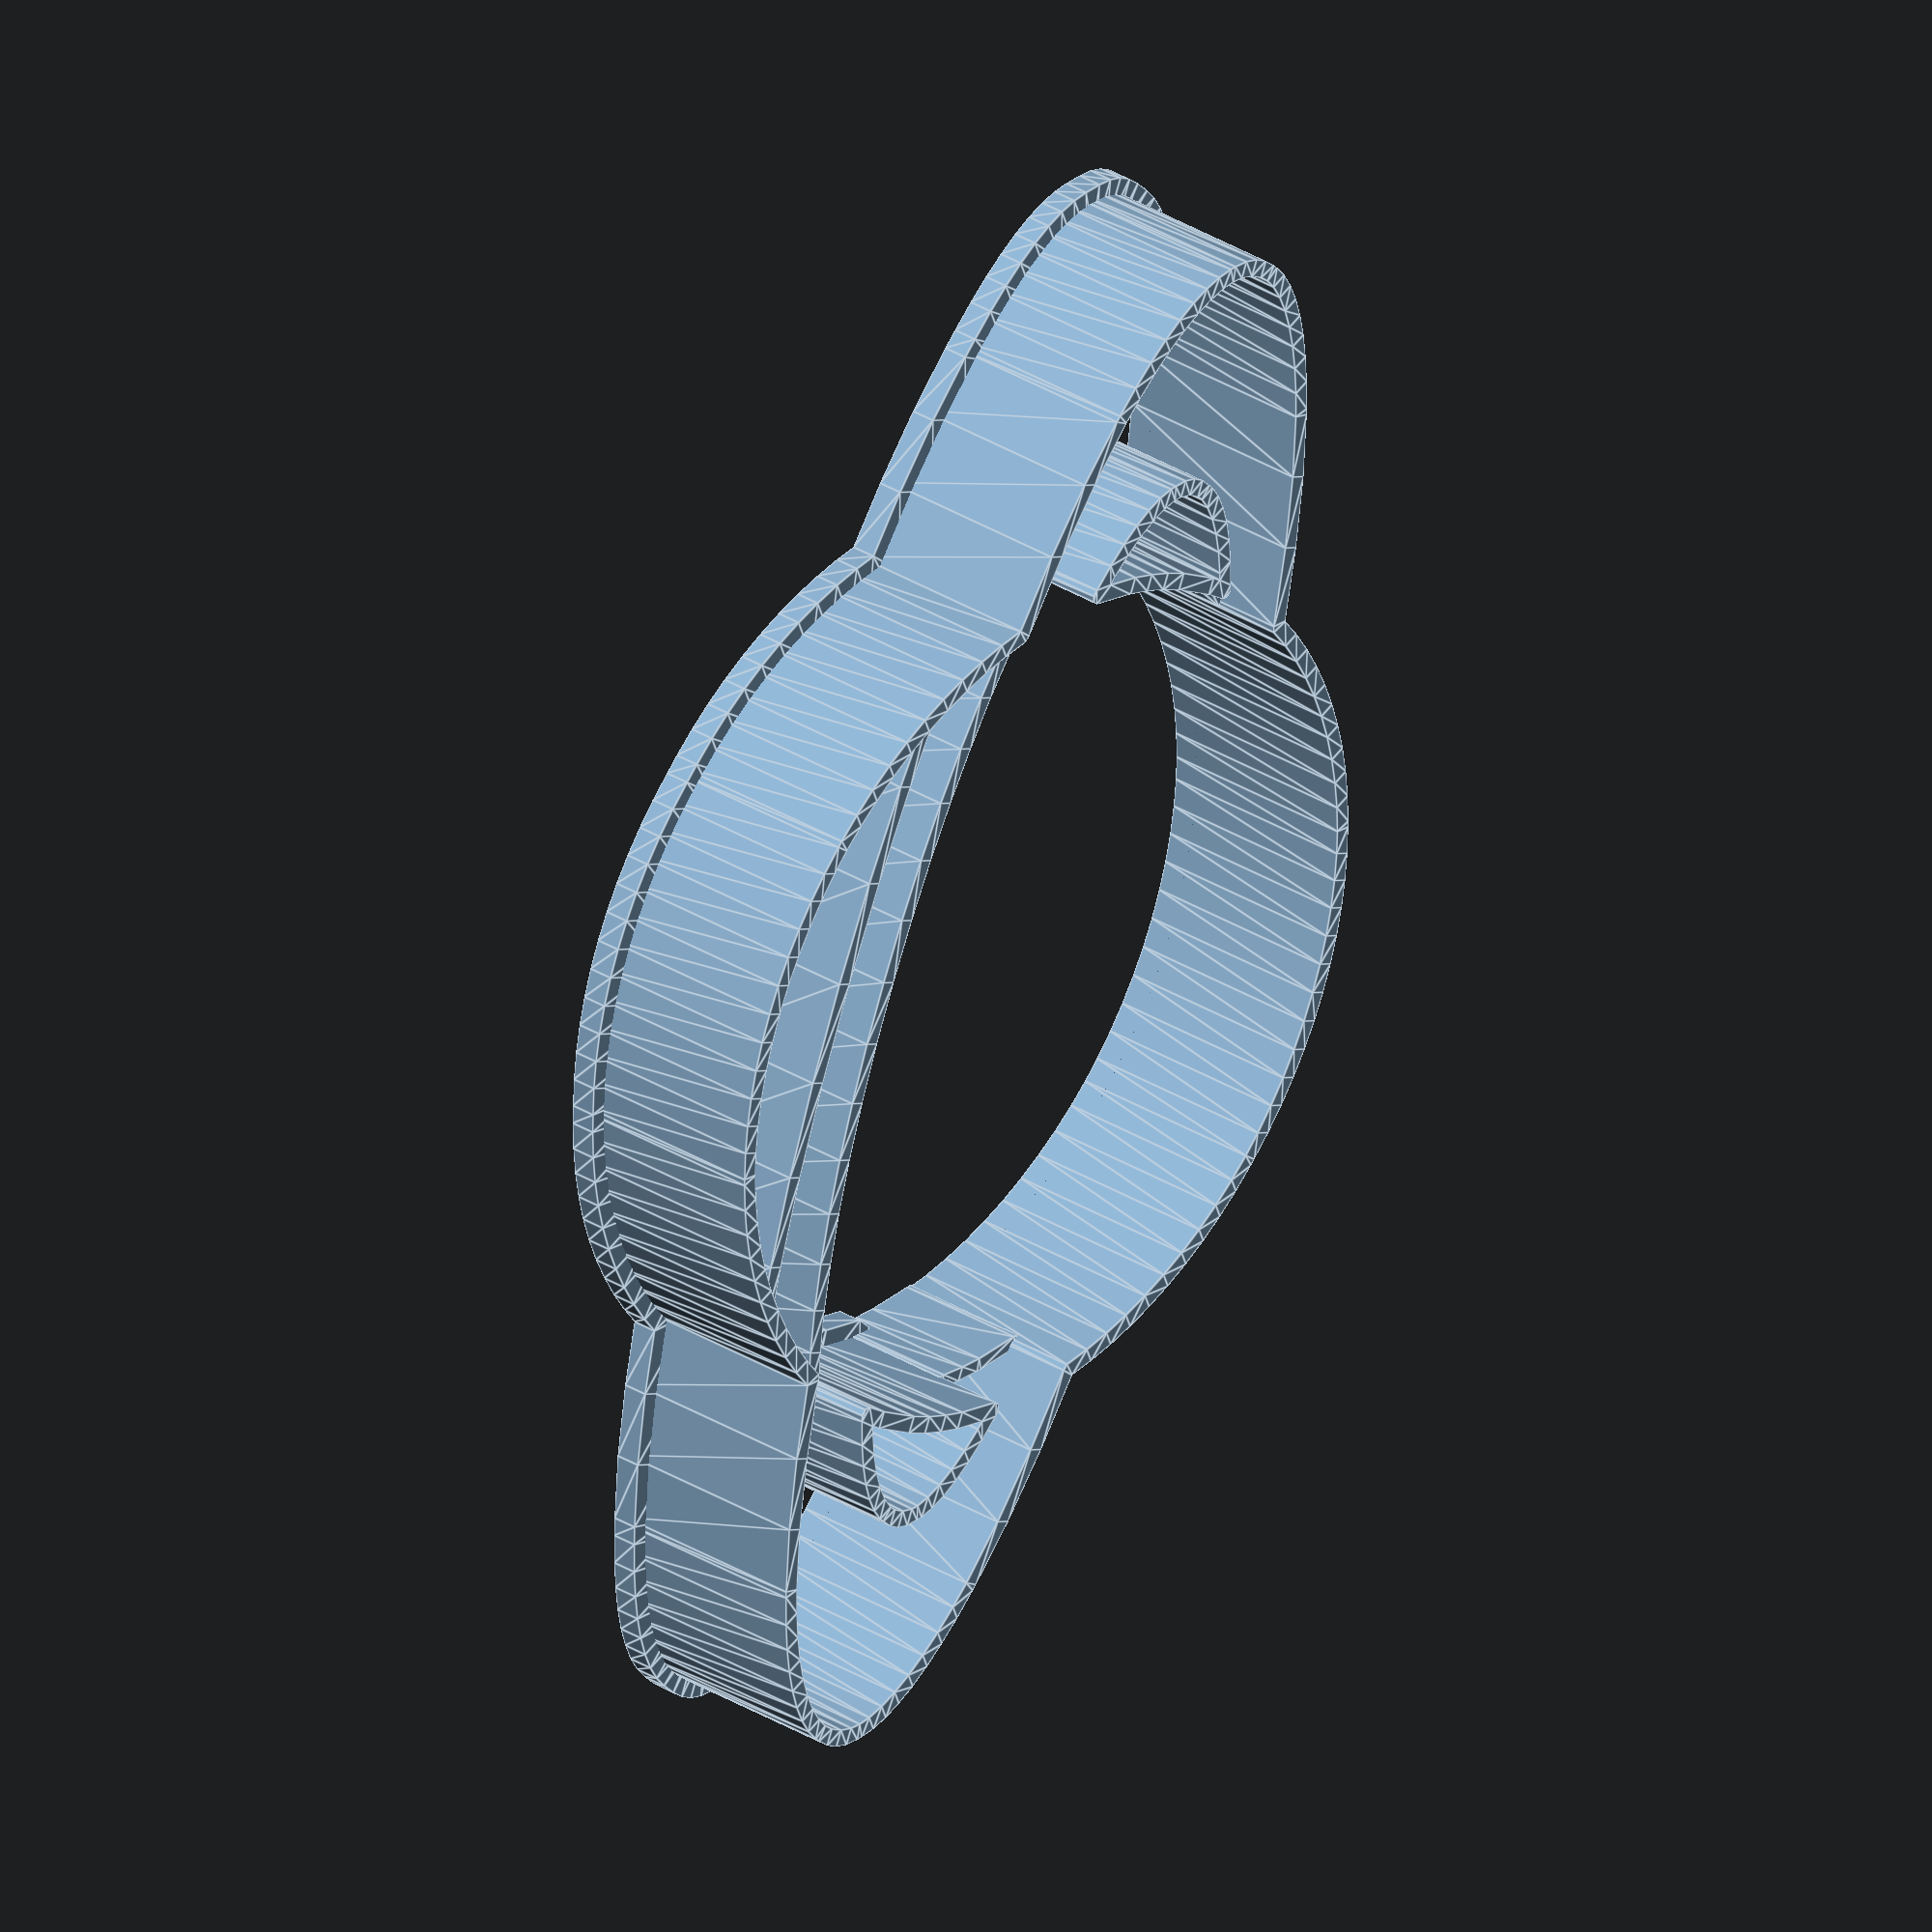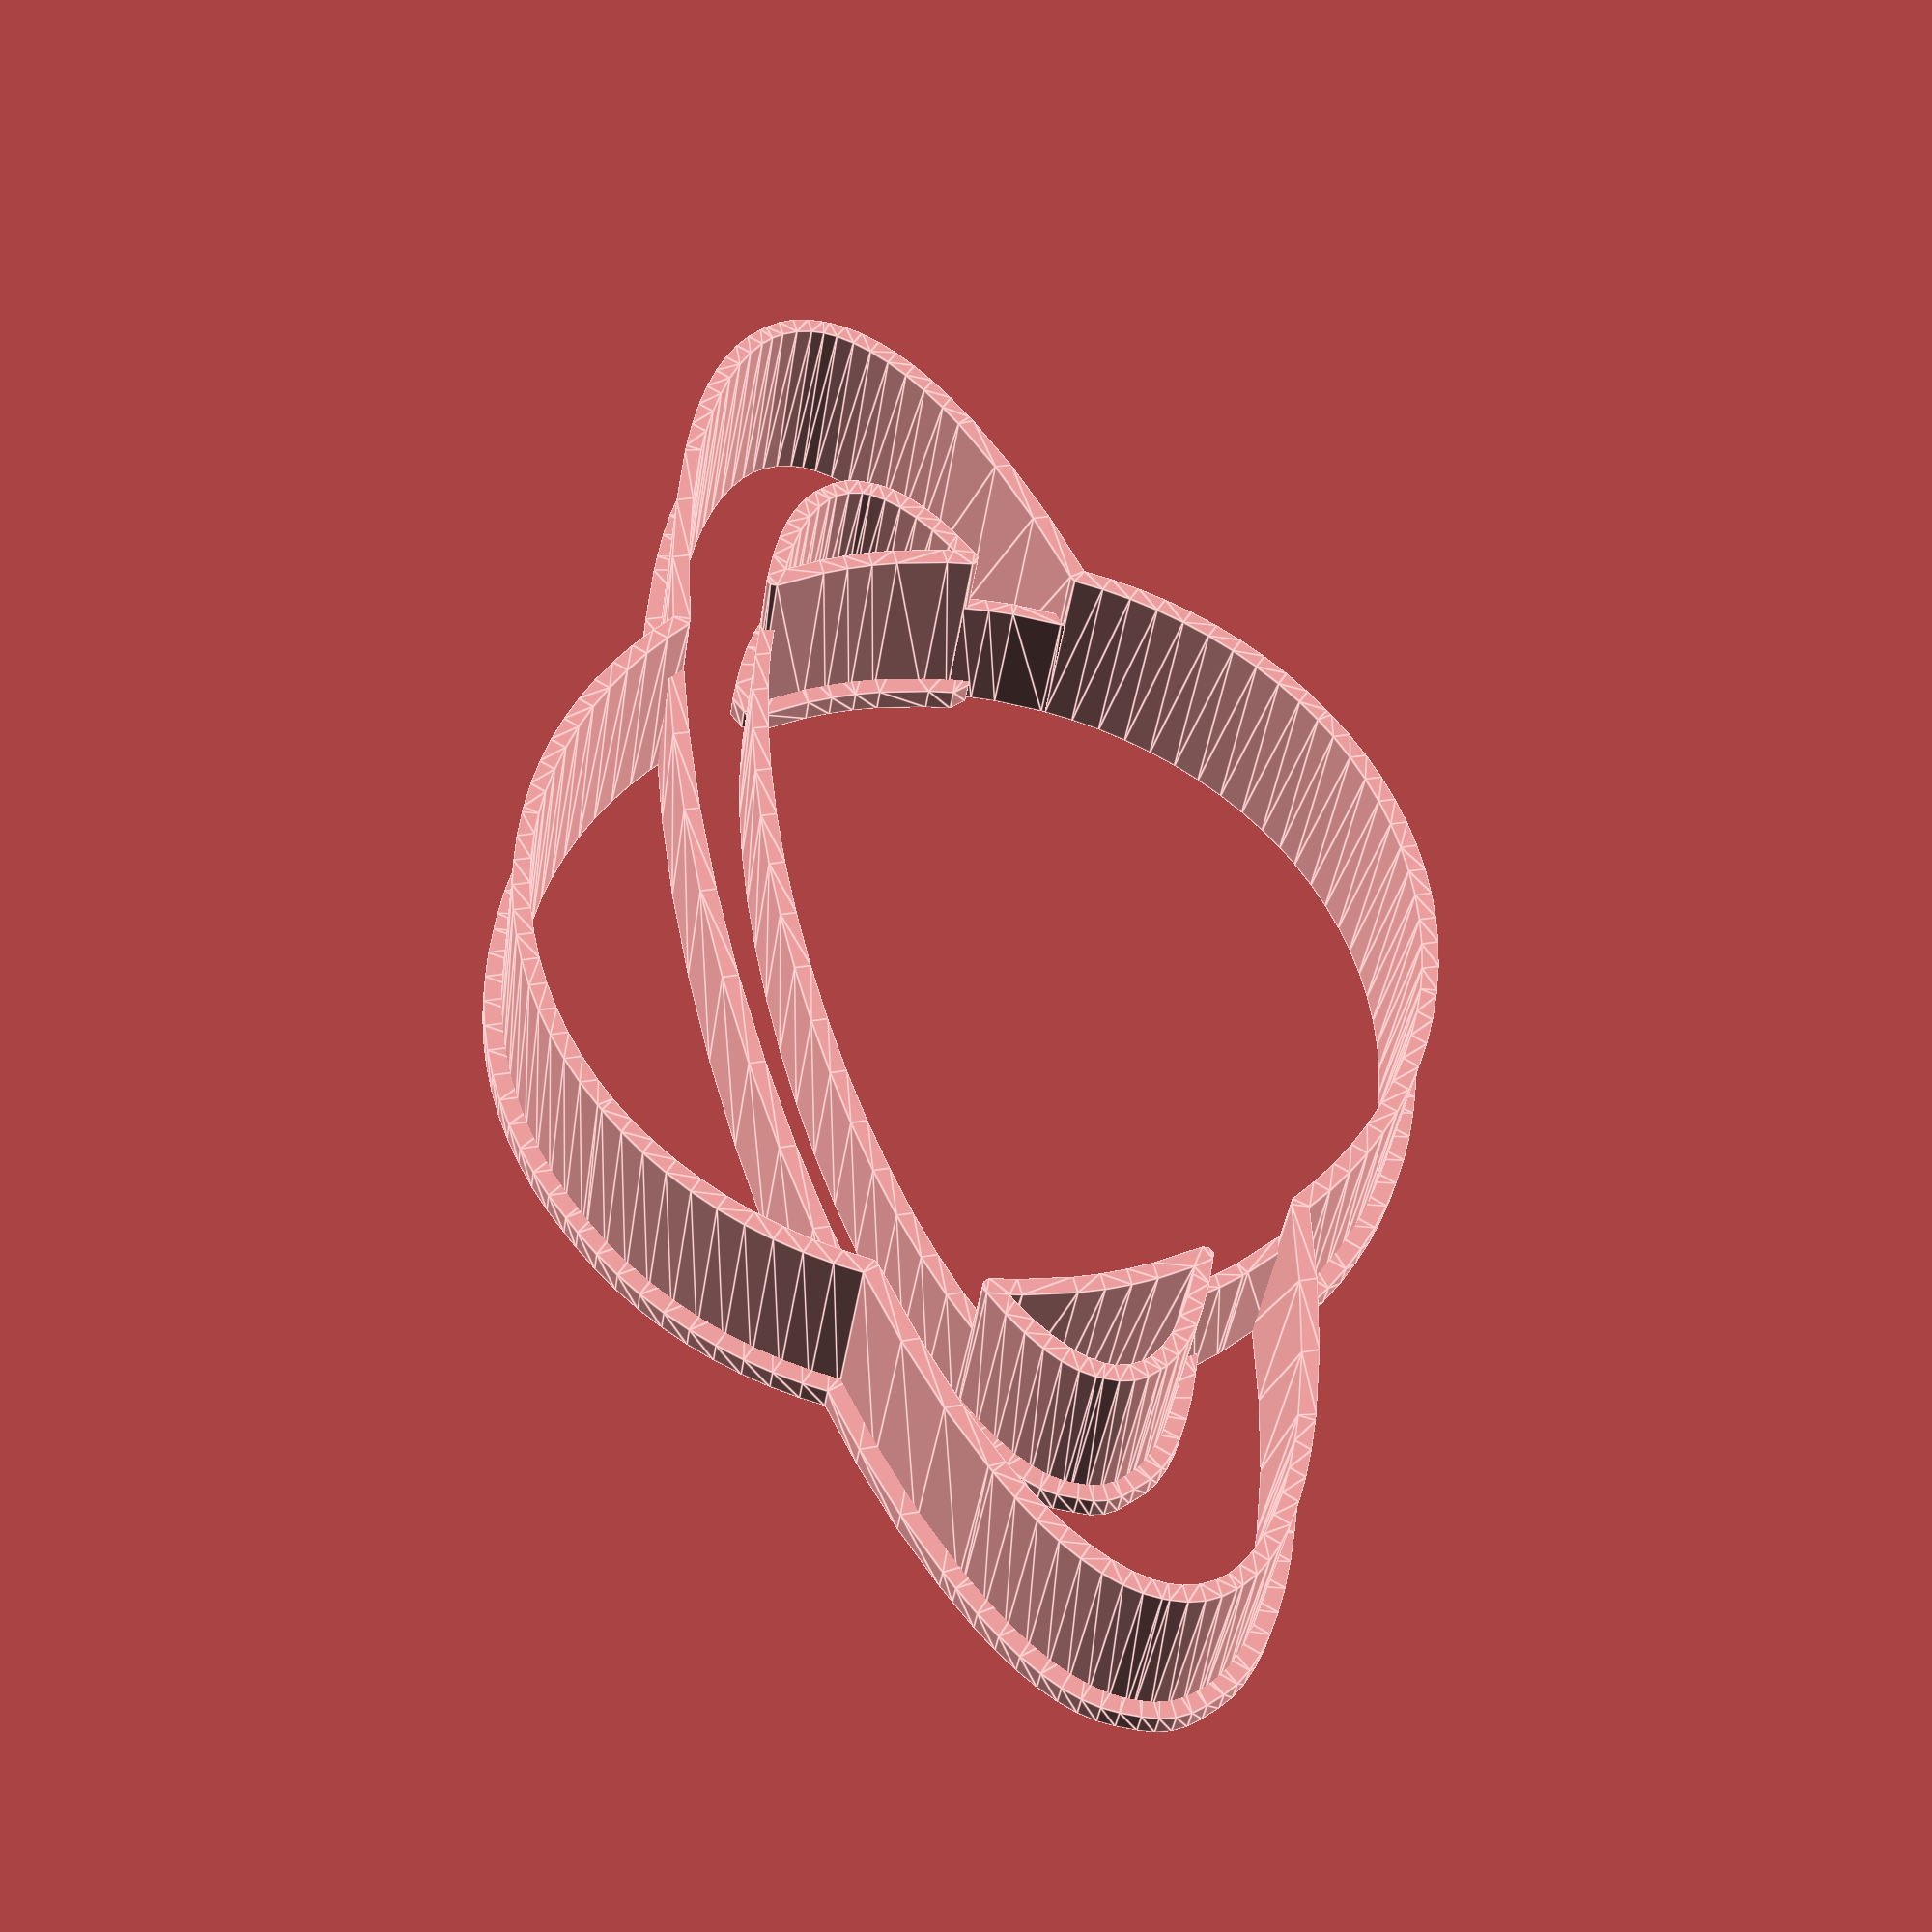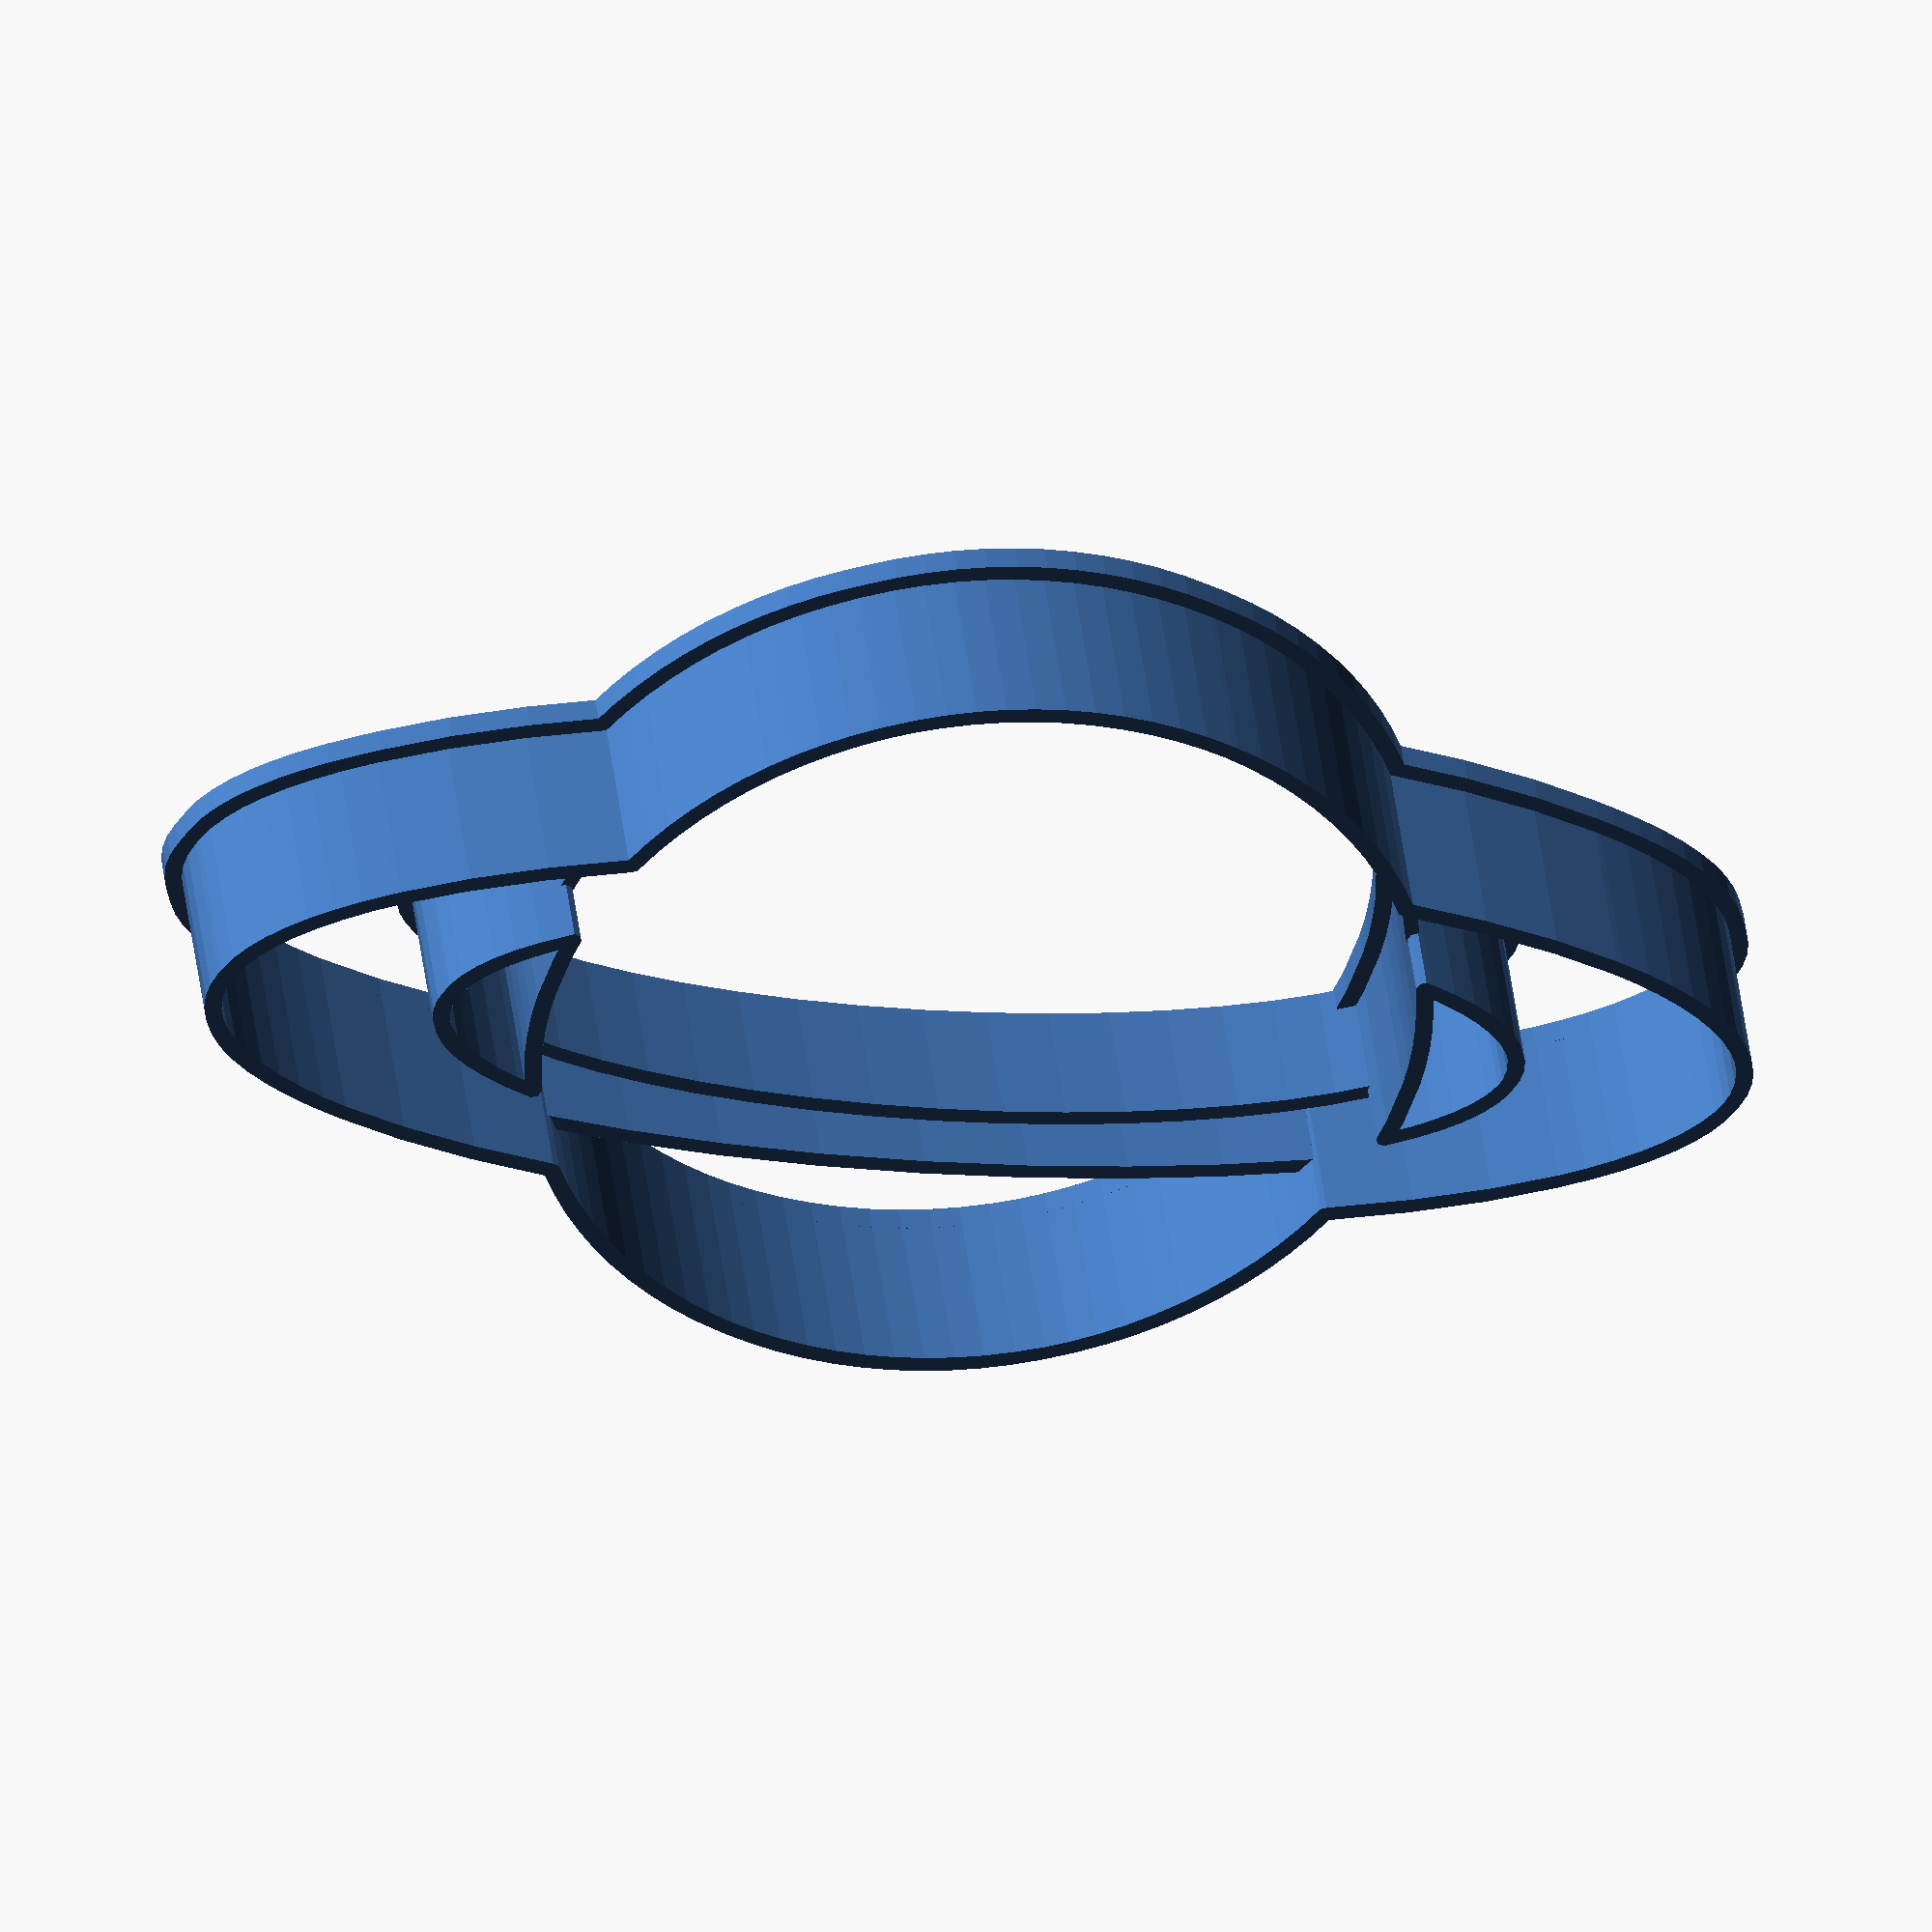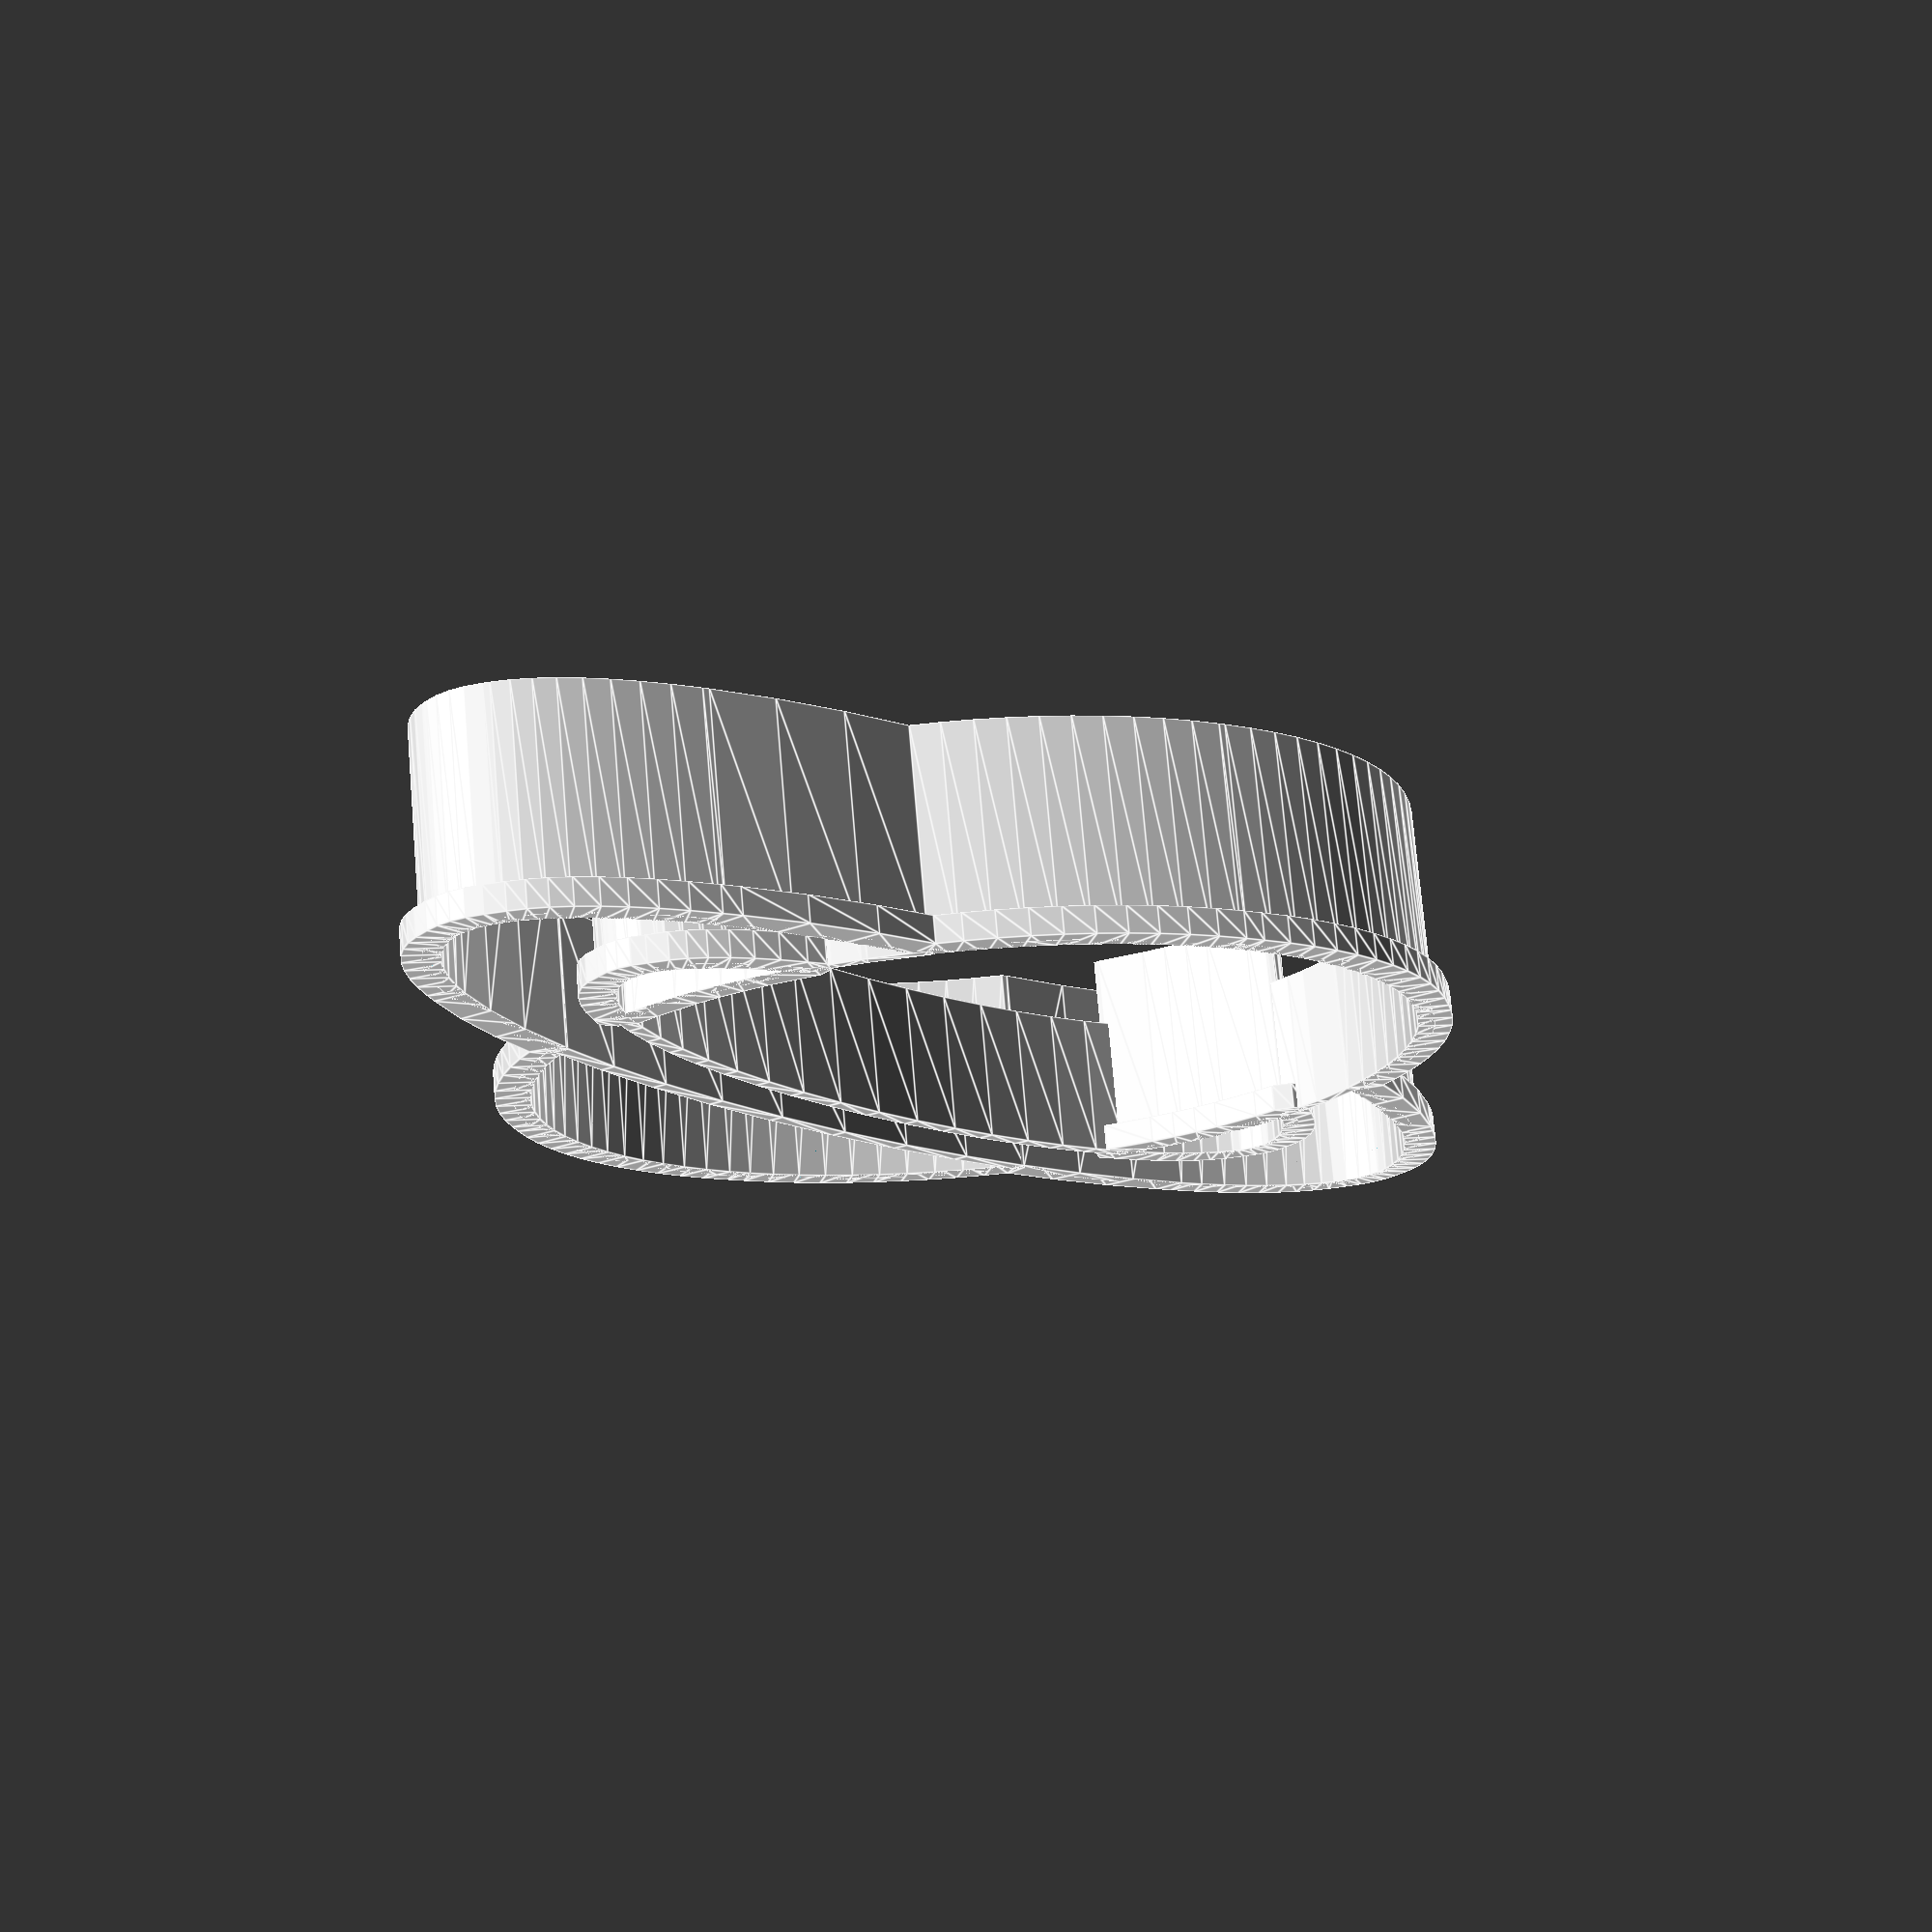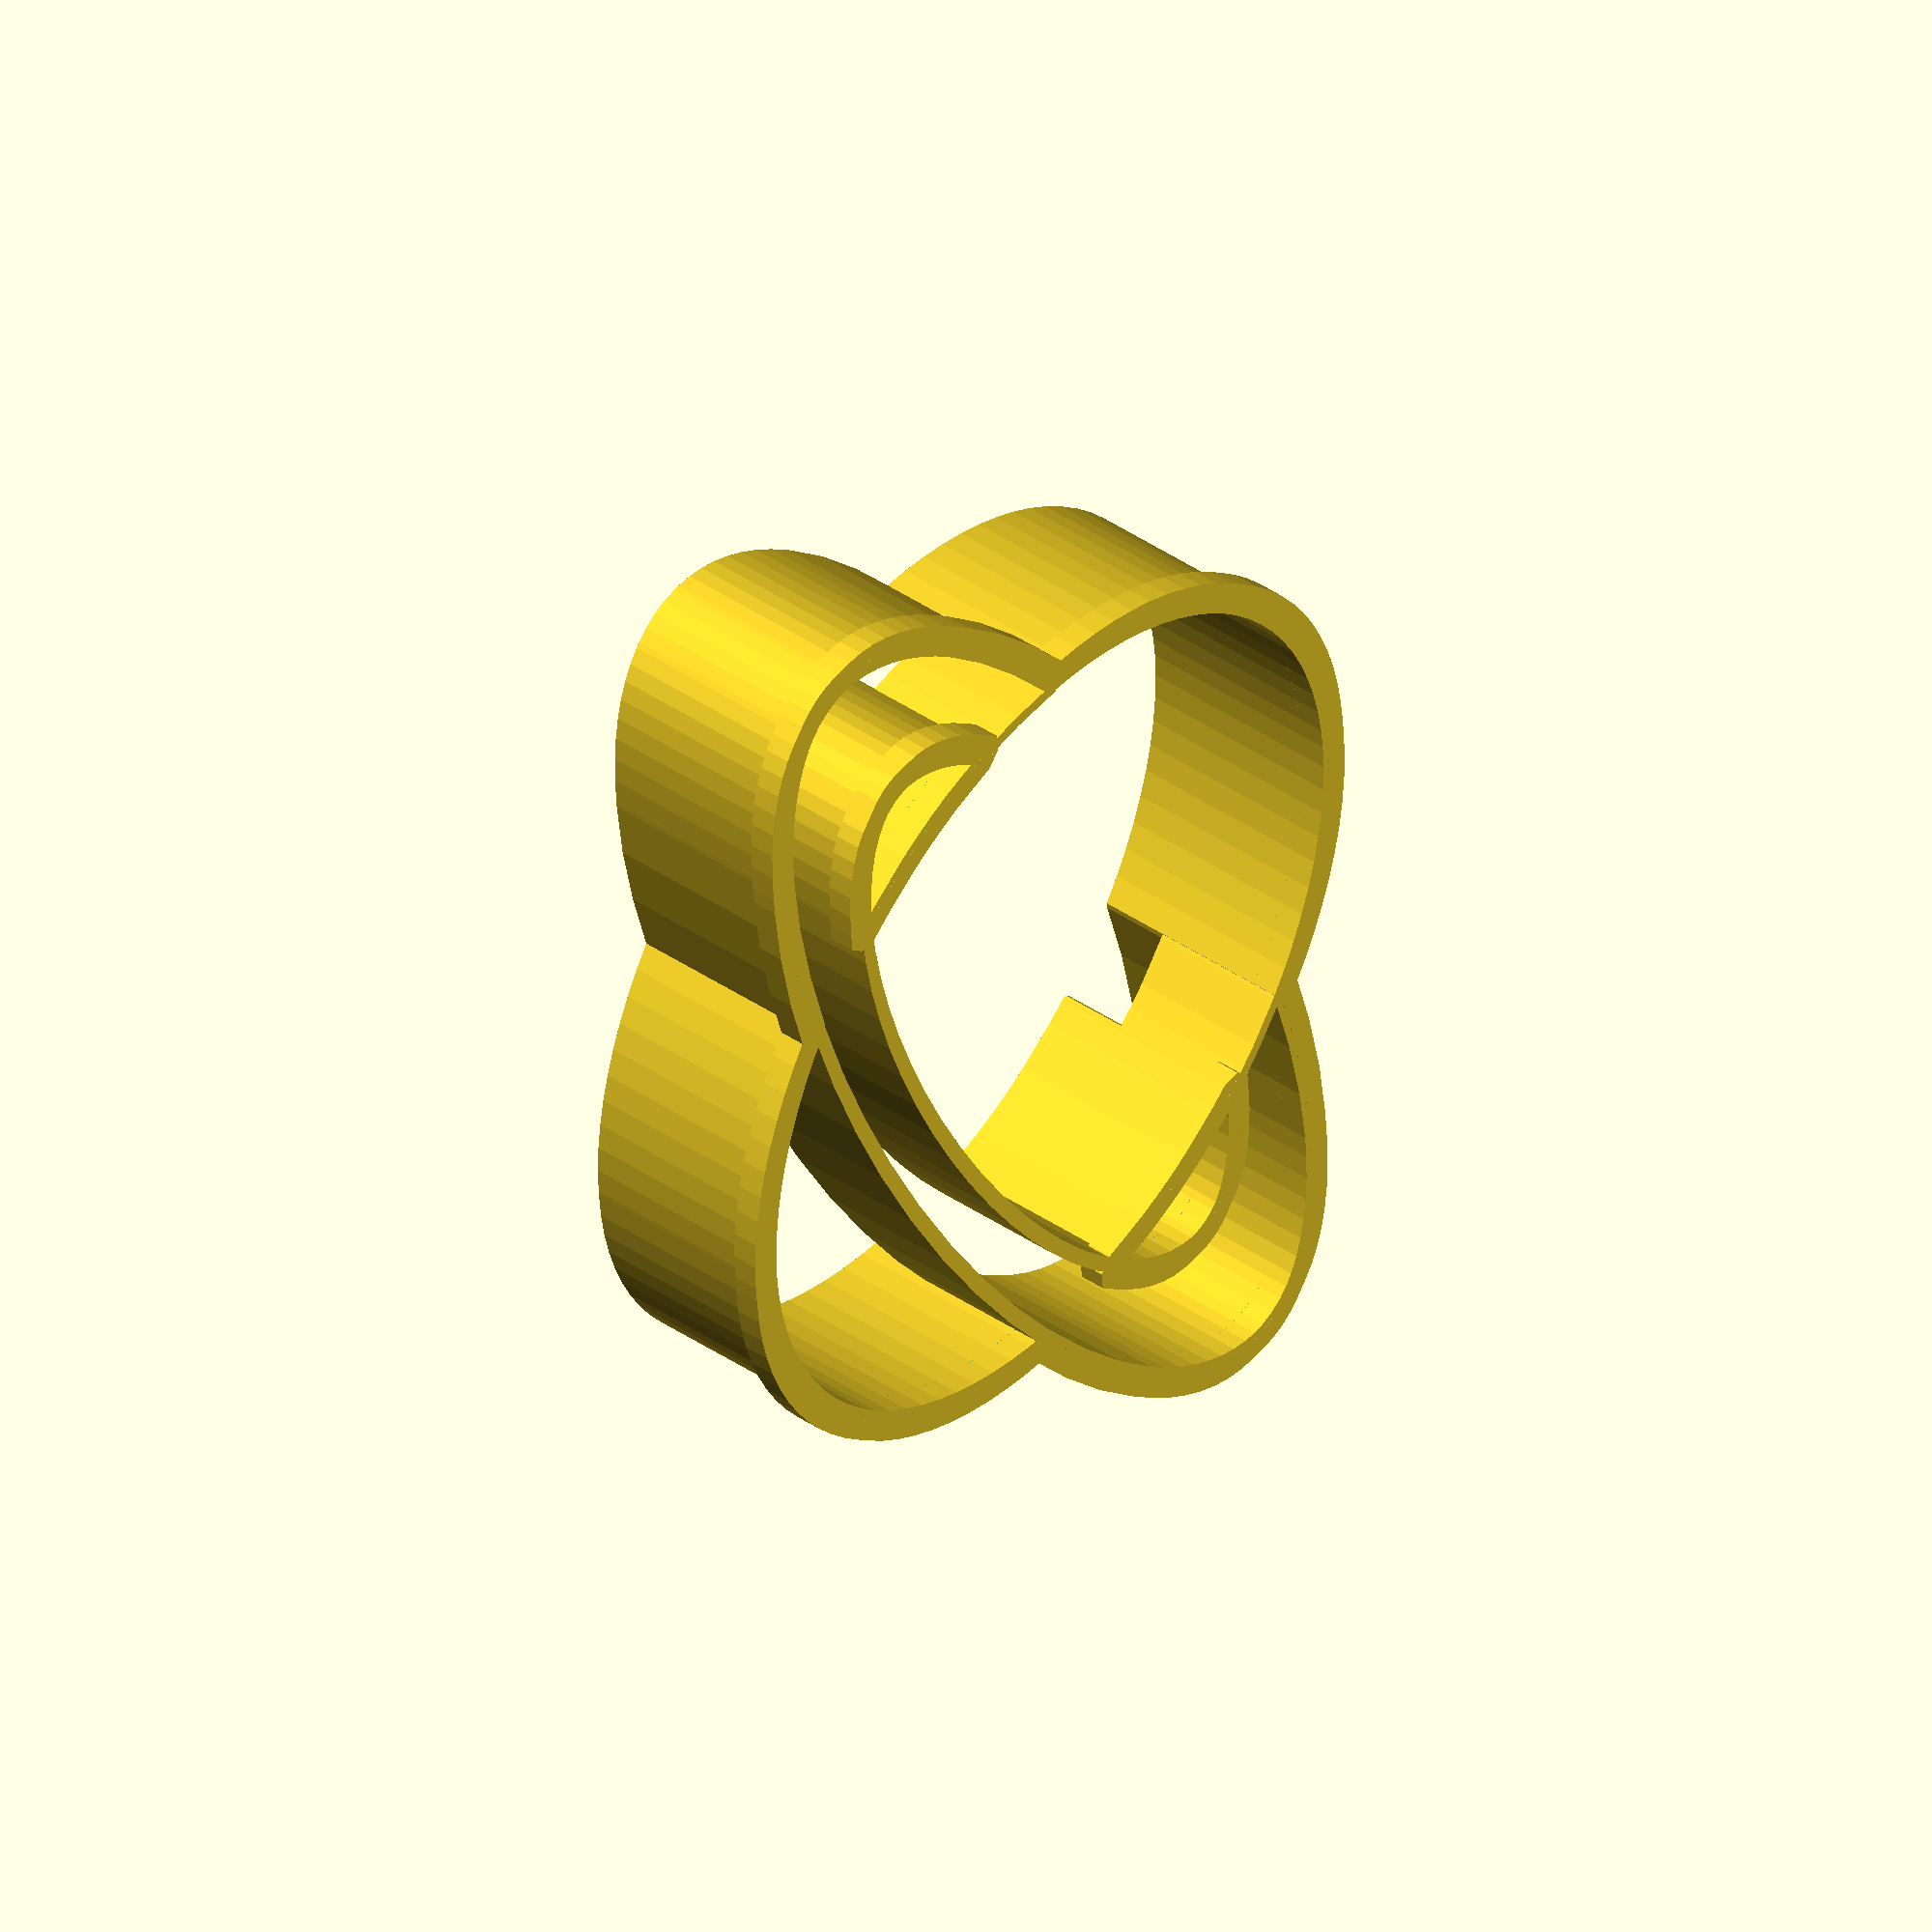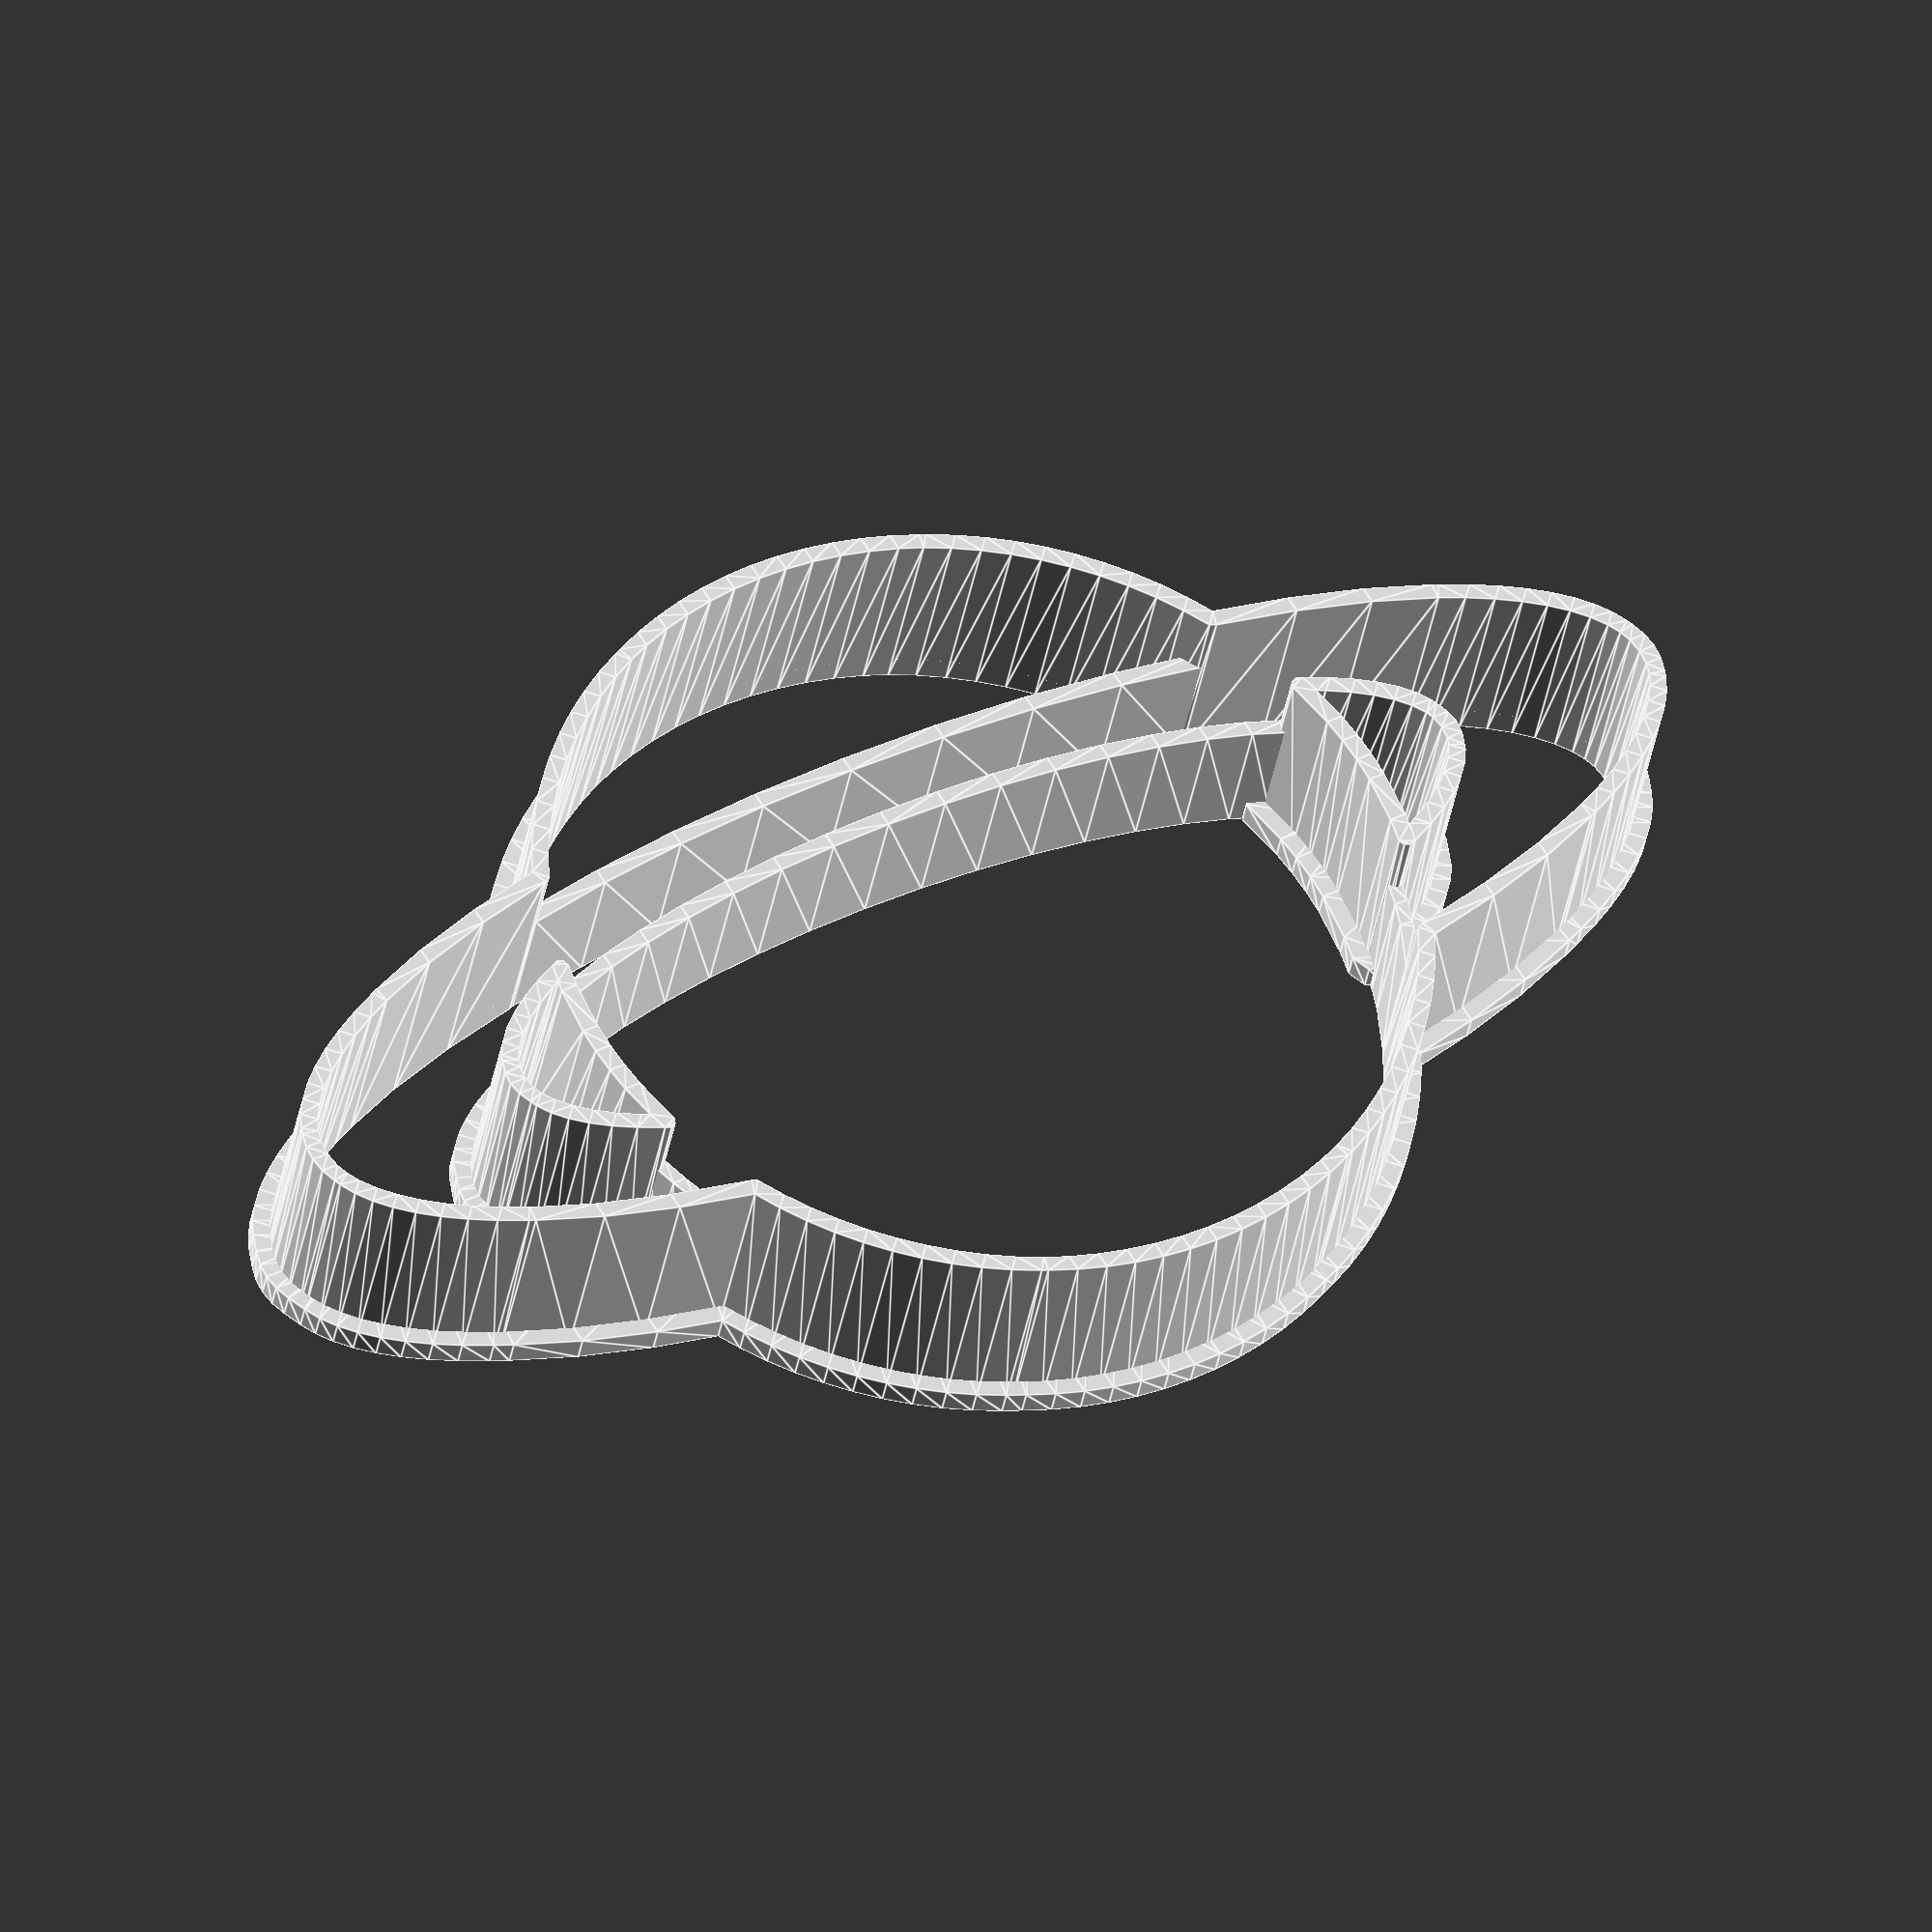
<openscad>
// OpenSCAD file automatically generated by svg2cookiercutter.py
wallHeight = 12;
wallFlareWidth = 3;
wallFlareThickness = 1.5;
minWallWidth = 1;
maxWallWidth = 3;
insideWallFlareWidth = 2;
insideWallFlareThickness = 1.5;
minInsideWallWidth = 1;
maxInsideWallWidth = 3;
featureHeight = 8;
minFeatureThickness = 0.8;
maxFeatureThickness = 3;
connectorThickness = 1;
size = 88.063;

module dummy() {}

scale = size/88.063;

module ribbon(points, thickness=1, closed=false) {
    p = closed ? concat(points, [points[0]]) : points;
    
    union() {
        for (i=[1:len(p)-1]) {
            hull() {
                translate(p[i-1]) circle(d=thickness, $fn=8);
                translate(p[i]) circle(d=thickness, $fn=8);
            }
        }
    }
}

module cookieCutter() {

path0=scale*[[-44.449,50.931],[-42.744,50.873],[-41.048,50.700],[-39.367,50.412],[-37.709,50.012],[-36.082,49.501],[-34.493,48.881],[-32.949,48.155],[-31.458,47.327],[-30.027,46.400],[-28.661,45.379],[-27.367,44.268],[-26.151,43.072],[-25.019,41.797],[-23.975,40.448],[-23.025,39.031],[-22.173,37.554],[-17.440,36.550],[-13.163,35.363],[-9.414,34.012],[-7.757,33.282],[-6.254,32.520],[-4.913,31.729],[-3.738,30.913],[-2.736,30.074],[-1.909,29.217],[-1.261,28.345],[-0.796,27.461],[-0.514,26.570],[-0.418,25.675],[-0.516,24.780],[-0.798,23.889],[-1.265,23.006],[-1.913,22.134],[-2.741,21.277],[-3.745,20.439],[-4.920,19.622],[-6.262,18.832],[-7.765,18.070],[-9.423,17.341],[-13.173,15.990],[-17.450,14.804],[-22.182,13.800],[-23.034,12.323],[-23.984,10.907],[-25.027,9.558],[-26.159,8.283],[-27.374,7.087],[-28.667,5.976],[-30.032,4.954],[-31.463,4.027],[-32.953,3.199],[-34.496,2.472],[-36.084,1.852],[-37.711,1.340],[-39.368,0.940],[-41.049,0.652],[-42.745,0.478],[-44.449,0.418],[-46.154,0.477],[-47.851,0.650],[-49.532,0.938],[-51.190,1.338],[-52.818,1.849],[-54.407,2.469],[-55.950,3.195],[-57.441,4.024],[-58.873,4.951],[-60.239,5.973],[-61.533,7.084],[-62.749,8.281],[-63.881,9.557],[-64.925,10.906],[-65.875,12.323],[-66.727,13.800],[-71.458,14.804],[-75.734,15.991],[-79.483,17.341],[-81.140,18.071],[-82.642,18.832],[-83.983,19.623],[-85.158,20.439],[-86.161,21.277],[-86.988,22.134],[-87.636,23.006],[-88.103,23.889],[-88.385,24.780],[-88.482,25.675],[-88.385,26.570],[-88.103,27.461],[-87.637,28.345],[-86.989,29.217],[-86.161,30.075],[-85.158,30.913],[-83.983,31.730],[-82.640,32.521],[-81.137,33.283],[-79.479,34.012],[-75.728,35.363],[-71.449,36.551],[-66.715,37.554],[-65.863,39.031],[-64.913,40.447],[-63.870,41.795],[-62.738,43.070],[-61.523,44.266],[-60.230,45.377],[-58.864,46.398],[-57.434,47.325],[-55.943,48.153],[-54.401,48.879],[-52.812,49.499],[-51.186,50.010],[-49.529,50.411],[-47.849,50.699],[-46.153,50.872],[-44.449,50.931]];
render(convexity=10) linear_extrude(height=(wallHeight)) ribbon(path0,thickness=min(maxWallWidth,max(0.837,minWallWidth)));
difference() {
 render(convexity=10) linear_extrude(height=wallFlareThickness) ribbon(path0,thickness=wallFlareWidth);
 translate([0,0,-0.01]) linear_extrude(height=wallFlareThickness+0.02) polygon(points=path0);
}
path1=scale*[[-68.985,31.552],[-70.435,30.906],[-71.713,30.226],[-72.809,29.515],[-73.717,28.778],[-74.430,28.020],[-74.943,27.247],[-75.254,26.464],[-75.360,25.675],[-75.252,24.887],[-74.941,24.104],[-74.426,23.332],[-73.713,22.576],[-72.806,21.840],[-71.710,21.130],[-70.434,20.450],[-68.985,19.805],[-69.519,22.719],[-69.657,24.194],[-69.708,25.675],[-69.657,27.158],[-69.295,30.101],[-68.985,31.552]];
render(convexity=10) linear_extrude(height=(wallHeight)) ribbon(path1,thickness=min(maxWallWidth,max(0.837,minWallWidth)));
difference() {
 render(convexity=10) linear_extrude(height=wallFlareThickness) ribbon(path1,thickness=wallFlareWidth);
 translate([0,0,-0.01]) linear_extrude(height=wallFlareThickness+0.02) polygon(points=path1);
}
path2=scale*[[-19.915,31.545],[-19.381,28.631],[-19.243,27.156],[-19.192,25.675],[-19.243,24.192],[-19.605,21.248],[-19.915,19.798],[-18.465,20.443],[-17.187,21.124],[-16.091,21.835],[-15.183,22.572],[-14.470,23.329],[-13.957,24.102],[-13.646,24.886],[-13.540,25.675],[-13.648,26.463],[-13.959,27.245],[-14.474,28.018],[-15.187,28.774],[-16.094,29.510],[-17.190,30.220],[-18.466,30.900],[-19.915,31.545]];
render(convexity=10) linear_extrude(height=(wallHeight)) ribbon(path2,thickness=min(maxWallWidth,max(0.837,minWallWidth)));
difference() {
 render(convexity=10) linear_extrude(height=wallFlareThickness) ribbon(path2,thickness=wallFlareWidth);
 translate([0,0,-0.01]) linear_extrude(height=wallFlareThickness+0.02) polygon(points=path2);
}
path3=scale*[[-22.410,13.735],[-27.459,12.950],[-32.849,12.370],[-38.529,12.010],[-44.449,11.886],[-50.474,12.014],[-56.250,12.387],[-61.723,12.988],[-66.840,13.799]];
render(convexity=10) linear_extrude(height=(featureHeight)) ribbon(path3,thickness=min(maxFeatureThickness,max(0.944,minFeatureThickness)));
path4=scale*[[-69.083,19.826],[-66.816,18.992],[-64.266,18.244],[-61.459,17.590],[-58.419,17.036],[-55.173,16.592],[-51.746,16.265],[-48.163,16.063],[-44.449,15.994],[-40.760,16.062],[-37.200,16.261],[-33.793,16.584],[-30.565,17.023],[-27.540,17.569],[-24.743,18.216],[-22.199,18.955],[-19.933,19.778]];
render(convexity=10) linear_extrude(height=(featureHeight)) ribbon(path4,thickness=min(maxFeatureThickness,max(0.944,minFeatureThickness)));
path5=scale*[[-20.133,31.622],[-20.565,33.151],[-21.090,34.640],[-22.404,37.480]];
render(convexity=10) linear_extrude(height=(featureHeight)) ribbon(path5,thickness=min(maxFeatureThickness,max(0.837,minFeatureThickness)));
path6=scale*[[-66.766,37.295],[-68.039,34.489],[-68.547,33.020],[-68.965,31.511]];
render(convexity=10) linear_extrude(height=(featureHeight)) ribbon(path6,thickness=min(maxFeatureThickness,max(0.837,minFeatureThickness)));
}

translate([88.482*scale,-0.418*scale,0]) cookieCutter();

</openscad>
<views>
elev=148.0 azim=293.7 roll=228.8 proj=o view=edges
elev=36.9 azim=75.3 roll=352.4 proj=p view=edges
elev=135.7 azim=191.1 roll=186.9 proj=o view=wireframe
elev=285.4 azim=304.0 roll=175.1 proj=p view=edges
elev=136.0 azim=117.5 roll=51.7 proj=o view=solid
elev=217.2 azim=329.0 roll=189.6 proj=o view=edges
</views>
